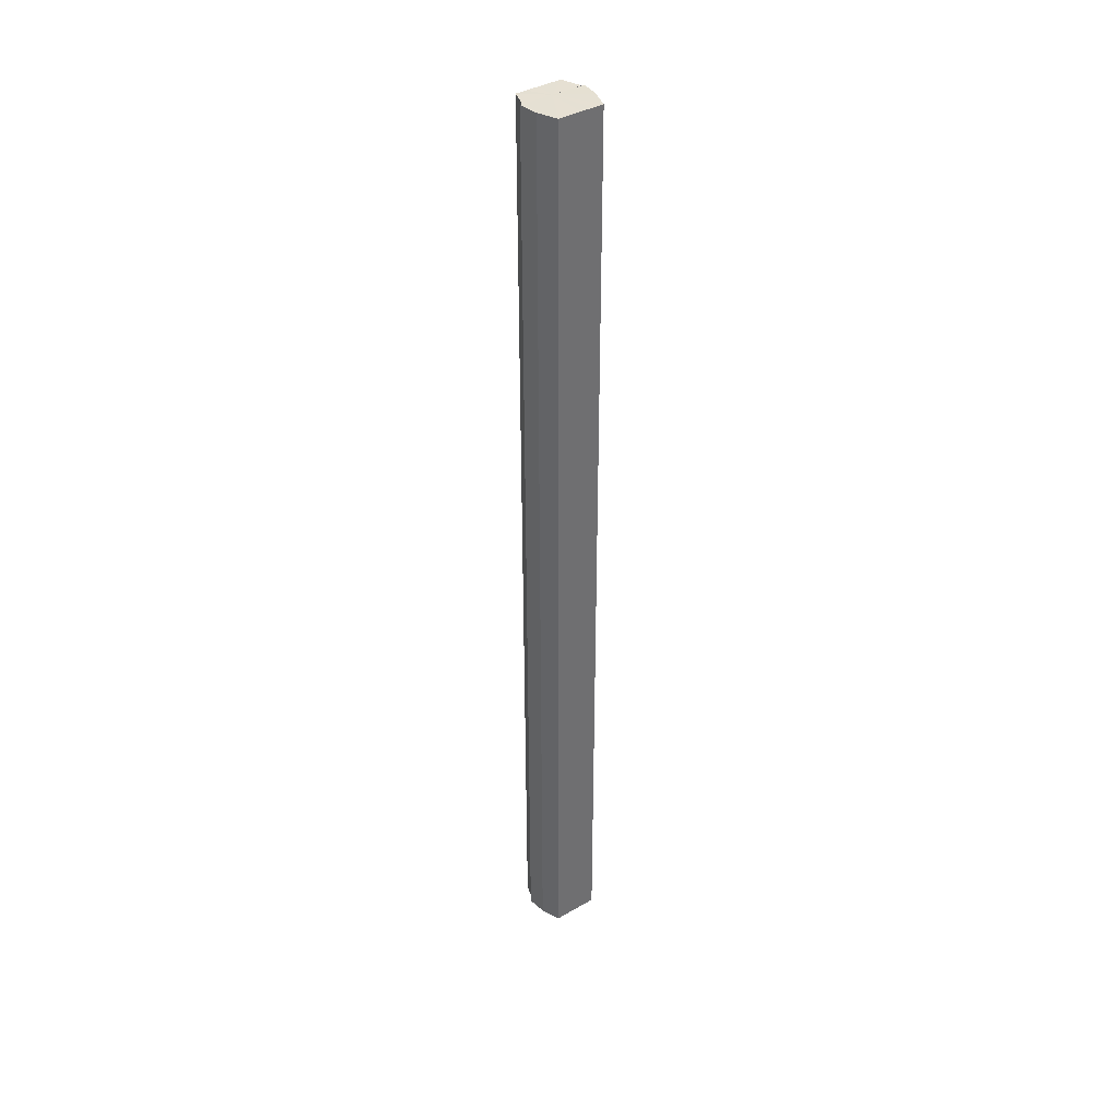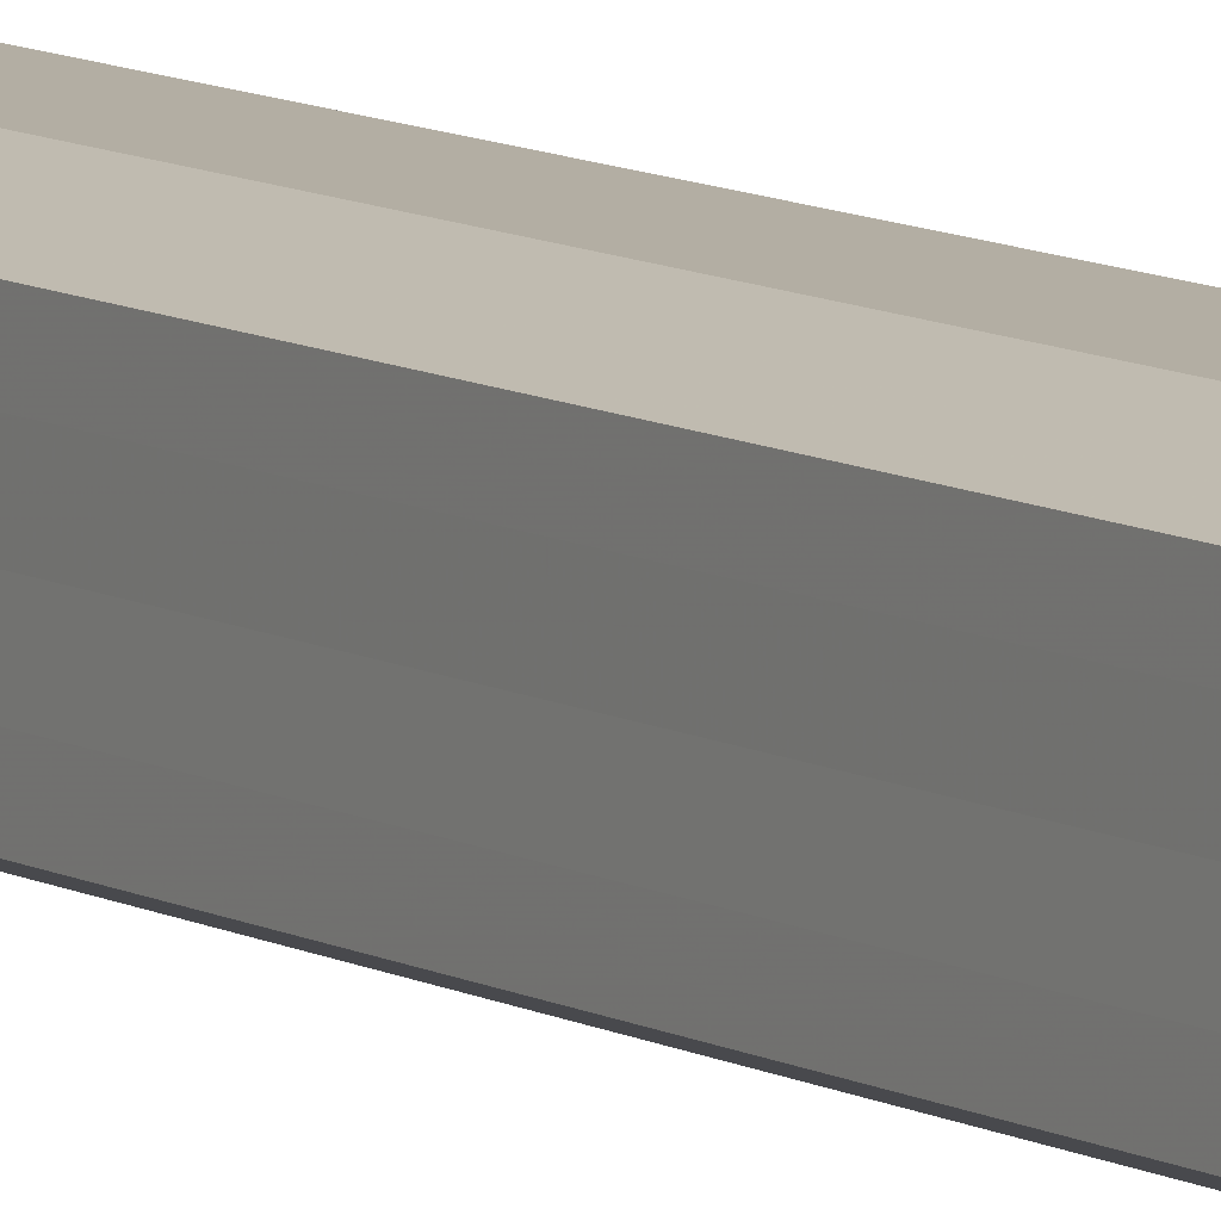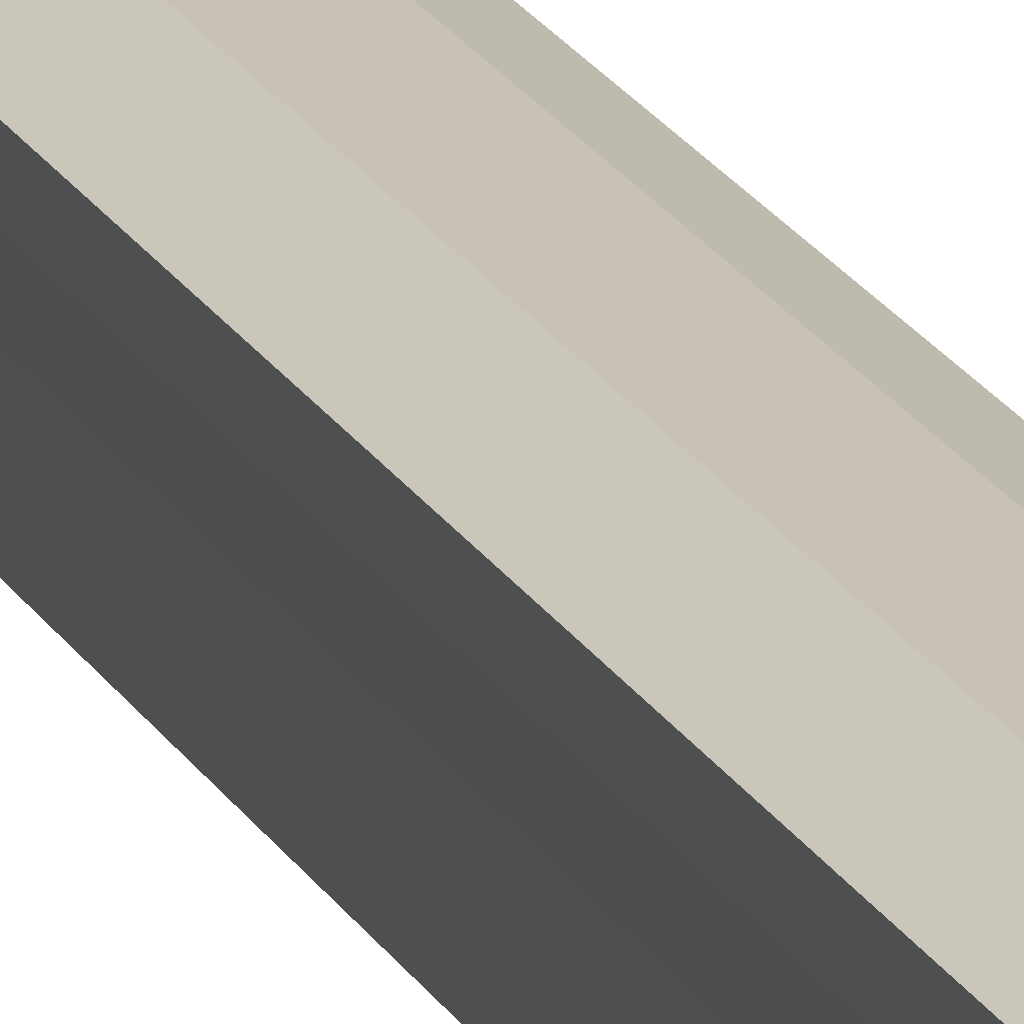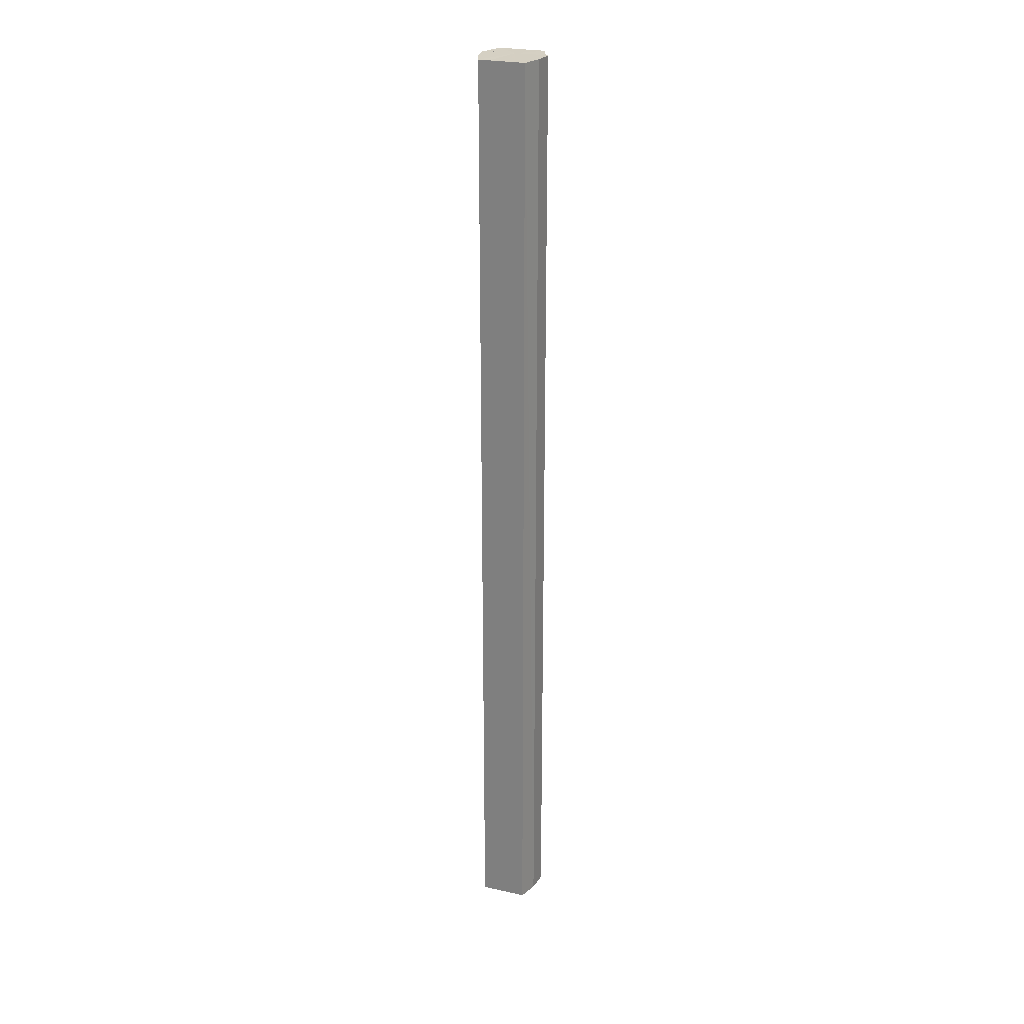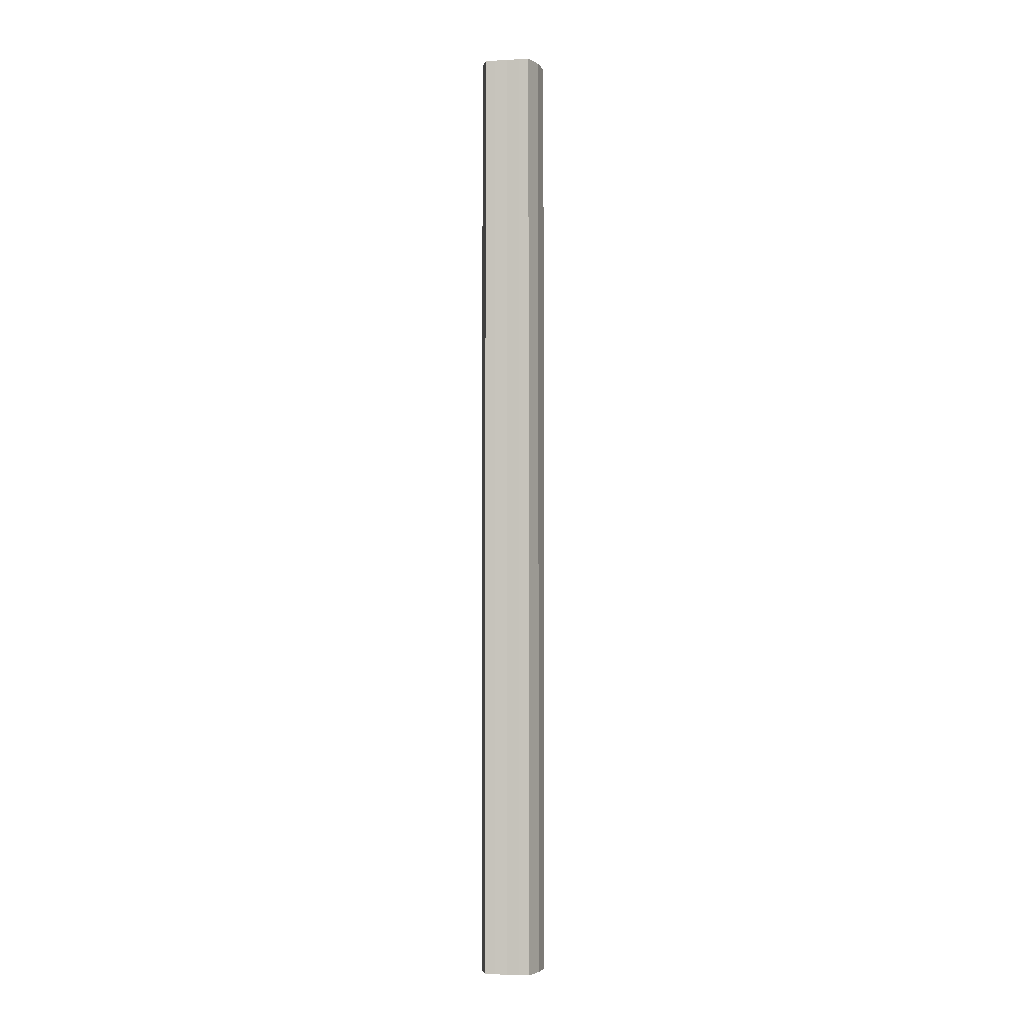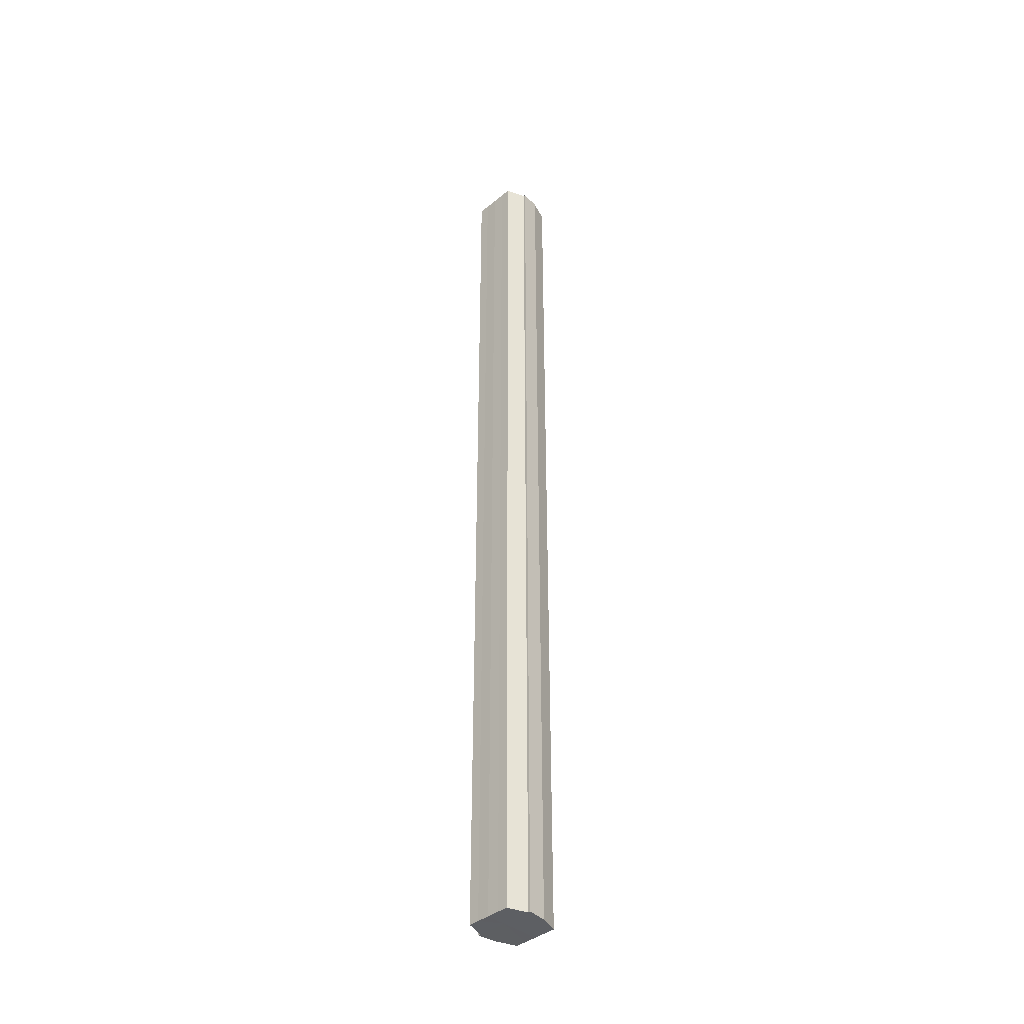
<metadata>
{"format":"obj","ext":"obj","renderer":"f3d","projection":"perspective","resolution":1024,"background":"white","views":[{"elev":38.3,"azim":53.7,"up":"+Y"},{"elev":7.9,"azim":149.4,"up":"+Z"},{"elev":18.4,"azim":160.5,"up":"+Z"},{"elev":26.0,"azim":109.5,"up":"+Y"},{"elev":-3.4,"azim":100.4,"up":"+Y"},{"elev":-39.7,"azim":-44.8,"up":"+Y"}]}
</metadata>
<code>
o 15898
v 2229 1860 10.13
v 2229 1860 10.14
v 2229 1861 10.13
v 2229 1860 10.14
v 2229 1861 10.14
v 2229 1860 10.15
v 2229 1861 10.14
v 2229 1860 10.12
v 2229 1861 10.12
v 2229 1860 10.12
v 2229 1861 10.12
v 2229 1860 10.12
v 2229 1861 10.12
v 2229 1861 10.11
v 2229 1860 10.12
v 2229 1860 10.11
v 2229 1861 10.11
v 2229 1861 10.13
v 2229 1860 10.14
v 2229 1861 10.14
v 2229 1860 10.14
v 2229 1861 10.14
v 2229 1861 10.12
v 2229 1860 10.13
v 2229 1861 10.12
v 2229 1860 10.12
v 2229 1861 10.12
v 2229 1860 10.12
v 2229 1860 10.15
v 2229 1861 10.15
v 2229 1860 10.15
v 2229 1861 10.15
v 2229 1860 10.15
v 2229 1861 10.15
v 2229 1860 10.13
v 2229 1860 10.15
v 2229 1860 10.14
v 2229 1860 10.14
v 2229 1860 10.13
v 2229 1860 10.12
v 2229 1860 10.12
v 2229 1860 10.12
v 2229 1860 10.11
v 2229 1861 10.12
v 2229 1861 10.11
v 2229 1861 10.12
v 2229 1860 10.12
v 2229 1861 10.12
v 2229 1860 10.12
v 2229 1861 10.13
v 2229 1860 10.12
v 2229 1861 10.14
v 2229 1860 10.13
v 2229 1861 10.14
v 2229 1860 10.14
v 2229 1861 10.15
v 2229 1860 10.14
v 2229 1861 10.15
v 2229 1860 10.15
v 2229 1860 10.15
v 2229 1860 10.15
v 2229 1860 10.14
v 2229 1861 10.15
v 2229 1860 10.14
v 2229 1861 10.14
v 2229 1860 10.13
v 2229 1861 10.14
v 2229 1860 10.12
v 2229 1861 10.13
v 2229 1860 10.12
v 2229 1861 10.12
v 2229 1860 10.12
v 2229 1861 10.12
v 2229 1860 10.11
v 2229 1861 10.12
v 2229 1860 10.14
v 2229 1860 10.13
v 2229 1860 10.14
v 2229 1860 10.15
v 2229 1860 10.12
v 2229 1860 10.12
v 2229 1860 10.12
v 2229 1861 10.13
v 2229 1861 10.13
v 2229 1861 10.14
v 2229 1861 10.12
v 2229 1861 10.14
v 2229 1861 10.15
v 2229 1861 10.12
v 2229 1861 10.12
v 2229 1861 10.12
v 2229 1861 10.11
v 2229 1861 10.12
v 2229 1861 10.12
v 2229 1861 10.13
v 2229 1861 10.14
v 2229 1861 10.14
v 2229 1861 10.15
f 1 2 3
f 2 4 5
f 4 6 7
f 8 1 9
f 10 8 11
f 12 10 13
f 14 15 13
f 16 15 17
f 18 19 20
f 20 21 22
f 23 24 18
f 25 26 23
f 27 28 25
f 22 29 30
f 29 31 32
f 32 33 34
f 35 36 33
f 35 37 36
f 35 38 37
f 35 39 38
f 35 40 39
f 35 41 40
f 35 42 41
f 35 43 42
f 44 43 45
f 46 47 44
f 48 49 46
f 50 51 48
f 52 53 50
f 54 55 52
f 56 57 54
f 58 59 56
f 60 61 58
f 61 62 63
f 62 64 65
f 64 66 67
f 66 68 69
f 68 70 71
f 70 72 73
f 72 74 75
f 35 76 77
f 35 78 76
f 35 79 78
f 35 77 80
f 35 80 81
f 35 81 82
f 83 84 85
f 83 86 84
f 83 85 87
f 83 87 88
f 83 89 86
f 83 90 89
f 83 91 92
f 83 93 91
f 83 94 93
f 83 95 94
f 83 96 95
f 83 97 96
f 83 98 97
f 83 34 98

</code>
